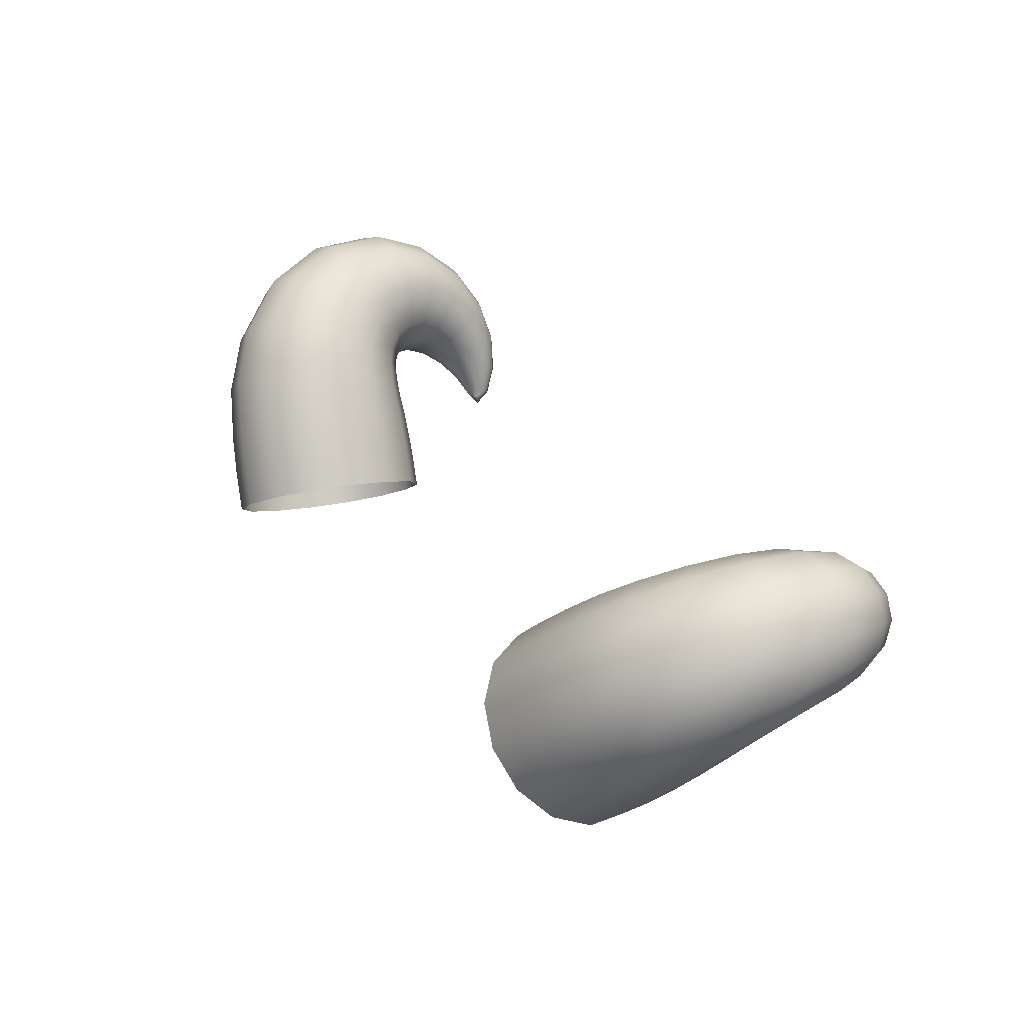
<metadata>
{"format":"obj","ext":"obj","renderer":"f3d","projection":"perspective","resolution":1024,"background":"white","views":[{"elev":36.8,"azim":54.8,"up":"+Z"}]}
</metadata>
<code>
g HornC
v 0.3301 1.108 0.2662
v 0.3817 1.086 0.2306
v 0.4185 1.101 0.2747
v 0.3668 1.123 0.3104
v 0.2805 1.101 0.3097
v 0.4545 1.114 0.3202
v 0.3172 1.116 0.3539
v 0.2427 1.067 0.3523
v 0.4037 1.135 0.3553
v 0.4811 1.122 0.3561
v 0.2794 1.082 0.3966
v 0.2242 1.013 0.3857
v 0.3549 1.128 0.3981
v 0.4306 1.142 0.3884
v 0.4959 1.131 0.3782
v 0.2609 1.028 0.4301
v 0.2287 0.949 0.4033
v 0.3177 1.095 0.4401
v 0.3847 1.136 0.4314
v 0.446 1.148 0.4069
v 0.5058 1.14 0.3949
v 0.2653 0.9637 0.4476
v 0.2552 0.8882 0.4015
v 0.2995 1.041 0.473
v 0.3525 1.106 0.4764
v 0.4041 1.144 0.45
v 0.4568 1.153 0.4198
v 0.5129 1.154 0.408
v 0.2919 0.9029 0.4458
v 0.2986 0.8426 0.3807
v 0.3039 0.9787 0.4903
v 0.3403 1.057 0.5146
v 0.3787 1.12 0.4988
v 0.4195 1.152 0.4623
v 0.4662 1.162 0.4301
v 0.5174 1.176 0.4169
v 0.3353 0.8572 0.425
v 0.3502 0.8211 0.3451
v 0.33 0.9189 0.4885
v 0.3505 0.9995 0.5384
v 0.3747 1.08 0.5438
v 0.4013 1.138 0.5139
v 0.433 1.166 0.4705
v 0.4743 1.18 0.4373
v 0.5171 1.202 0.4203
v 0.4792 1.202 0.4394
v 0.5108 1.231 0.4162
v 0.4445 1.187 0.4739
v 0.42 1.164 0.5212
v 0.4059 1.113 0.5645
v 0.393 1.033 0.576
v 0.4789 1.229 0.4341
v 0.4975 1.258 0.4044
v 0.4523 1.211 0.471
v 0.4338 1.196 0.5196
v 0.4297 1.156 0.5722
v 0.4722 1.256 0.4206
v 0.4776 1.281 0.3859
v 0.4549 1.239 0.4598
v 0.4418 1.228 0.5087
v 0.4592 1.279 0.3996
v 0.4535 1.297 0.3641
v 0.4515 1.265 0.4403
v 0.4416 1.295 0.374
v 0.4271 1.305 0.3412
v 0.4322 1.083 0.6039
v 0.4443 1.205 0.5653
v 0.4435 1.259 0.4883
v 0.4424 1.286 0.4135
v 0.4214 1.304 0.3465
v 0.4075 1.313 0.3272
v 0.4297 1.3 0.3827
v 0.4394 1.285 0.4596
v 0.4498 1.248 0.5452
v 0.4603 1.146 0.6133
v 0.4151 1.307 0.3506
v 0.4075 1.313 0.3272
v 0.4307 1.303 0.425
v 0.447 1.285 0.5139
v 0.474 1.212 0.6019
v 0.4202 1.311 0.3885
v 0.4382 1.311 0.4747
v 0.4746 1.268 0.5732
v 0.4096 1.312 0.3526
v 0.4075 1.313 0.3272
v 0.4263 1.324 0.4317
v 0.4647 1.312 0.5315
v 0.4149 1.326 0.3901
v 0.4483 1.338 0.4825
v 0.406 1.319 0.3523
v 0.4075 1.313 0.3272
v 0.4301 1.347 0.4324
v 0.415 1.341 0.3874
v 0.4049 1.326 0.3495
v 0.4075 1.313 0.3272
v 0.5113 1.284 0.5872
v 0.493 1.334 0.5377
v 0.4677 1.361 0.4816
v 0.4414 1.366 0.4269
v 0.4203 1.354 0.3807
v 0.517 1.217 0.6222
v 0.4066 1.332 0.345
v 0.4075 1.313 0.3272
v 0.5057 1.133 0.6364
v 0.4752 1.052 0.6244
v 0.4299 0.987 0.589
v 0.3812 0.9445 0.5431
v 0.3727 0.874 0.468
v 0.4262 0.903 0.5277
v 0.4781 0.9521 0.5803
v 0.5262 1.028 0.6219
v 0.5568 1.122 0.637
v 0.3869 0.8357 0.3893
v 0.3998 0.8279 0.3016
v 0.4235 0.8528 0.4329
v 0.4366 0.8426 0.3458
v 0.4376 0.8618 0.2589
v 0.4767 0.8832 0.4953
v 0.5281 0.9349 0.5516
v 0.4744 0.8765 0.3032
v 0.4561 0.916 0.2255
v 0.4723 0.8595 0.3902
v 0.4929 0.9307 0.2697
v 0.4516 0.9798 0.208
v 0.5226 0.889 0.4524
v 0.5095 0.8929 0.3482
v 0.5752 1.015 0.597
v 0.4884 0.9945 0.2522
v 0.4251 1.041 0.2098
v 0.5277 0.9462 0.3153
v 0.5548 0.9193 0.4073
v 0.57 0.9388 0.5085
v 0.4619 1.055 0.254
v 0.3817 1.086 0.2306
v 0.4185 1.101 0.2747
v 0.5233 1.009 0.298
v 0.4972 1.069 0.2998
v 0.4545 1.114 0.3202
v 0.567 0.9681 0.3691
v 0.5954 0.963 0.4596
v 0.6125 1.015 0.5545
v 0.5261 1.081 0.3407
v 0.4811 1.122 0.3561
v 0.5568 1.026 0.3453
v 0.5994 1.003 0.4147
v 0.5442 1.096 0.3695
v 0.4959 1.131 0.3782
v 0.5811 1.05 0.3825
v 0.6307 1.029 0.5029
v 0.6036 1.114 0.6149
v 0.5568 1.116 0.3924
v 0.5058 1.14 0.3949
v 0.5998 1.085 0.4129
v 0.6261 1.054 0.4523
v 0.6367 1.11 0.5745
v 0.5648 1.217 0.6222
v 0.5641 1.143 0.4086
v 0.5129 1.154 0.408
v 0.6497 1.112 0.5238
v 0.6094 1.13 0.4317
v 0.64 1.12 0.4728
v 0.6078 1.213 0.6019
v 0.5528 1.293 0.5843
v 0.5651 1.177 0.4169
v 0.5174 1.176 0.4169
v 0.6377 1.207 0.5652
v 0.6484 1.198 0.5195
v 0.6081 1.181 0.4372
v 0.6378 1.189 0.4739
v 0.5907 1.293 0.5652
v 0.5264 1.347 0.5311
v 0.6176 1.283 0.5337
v 0.6281 1.267 0.4959
v 0.6202 1.247 0.4594
v 0.5953 1.227 0.4314
v 0.5582 1.349 0.5132
v 0.4924 1.375 0.4721
v 0.5822 1.339 0.4875
v 0.5936 1.319 0.459
v 0.5176 1.378 0.4559
v 0.458 1.378 0.4163
v 0.5384 1.369 0.4362
v 0.5901 1.293 0.4334
v 0.4764 1.381 0.4027
v 0.4299 1.362 0.3715
v 0.5505 1.349 0.4169
v 0.4932 1.373 0.3888
v 0.4419 1.364 0.3616
v 0.4107 1.336 0.3395
v 0.4075 1.313 0.3272
v 0.4165 1.337 0.3342
v 0.4075 1.313 0.3272
v 0.4538 1.359 0.3529
v 0.5049 1.357 0.3773
v 0.5516 1.323 0.4018
v 0.4227 1.334 0.3301
v 0.4075 1.313 0.3272
v 0.4633 1.348 0.3472
v 0.5725 1.267 0.4158
v 0.5093 1.335 0.3705
v 0.4282 1.329 0.328
v 0.4075 1.313 0.3272
v 0.4685 1.333 0.3455
v 0.5415 1.296 0.3939
v 0.5586 1.211 0.4175
v 0.5171 1.202 0.4203
v 0.5442 1.244 0.4096
v 0.5108 1.231 0.4162
v 0.5222 1.273 0.3949
v 0.4975 1.258 0.4044
v 0.5055 1.313 0.3698
v 0.4942 1.293 0.3753
v 0.4776 1.281 0.3859
v 0.4685 1.318 0.3483
v 0.4631 1.305 0.3549
v 0.4535 1.297 0.3641
v 0.4319 1.322 0.3284
v 0.4075 1.313 0.3272
v 0.433 1.315 0.3312
v 0.4075 1.313 0.3272
v 0.4313 1.309 0.3357
v 0.4075 1.313 0.3272
v 0.4271 1.305 0.3412
v 0.4075 1.313 0.3272
v -0.3301 1.108 0.2662
v -0.4185 1.101 0.2747
v -0.3817 1.086 0.2306
v -0.3668 1.123 0.3104
v -0.2805 1.101 0.3097
v -0.4545 1.114 0.3202
v -0.3172 1.116 0.3539
v -0.2427 1.067 0.3523
v -0.4037 1.135 0.3553
v -0.4811 1.122 0.3561
v -0.2794 1.082 0.3966
v -0.2242 1.013 0.3857
v -0.3549 1.128 0.3981
v -0.4306 1.142 0.3884
v -0.4959 1.131 0.3782
v -0.2609 1.028 0.4301
v -0.2287 0.949 0.4033
v -0.3177 1.095 0.4401
v -0.3847 1.136 0.4314
v -0.446 1.148 0.4069
v -0.5058 1.14 0.3949
v -0.2653 0.9637 0.4476
v -0.2552 0.8882 0.4015
v -0.2995 1.041 0.473
v -0.3525 1.106 0.4764
v -0.4041 1.144 0.45
v -0.4568 1.153 0.4198
v -0.5129 1.154 0.408
v -0.2919 0.9029 0.4458
v -0.2986 0.8426 0.3807
v -0.3039 0.9787 0.4903
v -0.3403 1.057 0.5146
v -0.3787 1.12 0.4988
v -0.4195 1.152 0.4623
v -0.4662 1.162 0.4301
v -0.5174 1.176 0.4169
v -0.3353 0.8572 0.425
v -0.3502 0.8211 0.3451
v -0.33 0.9189 0.4885
v -0.3505 0.9995 0.5384
v -0.3747 1.08 0.5438
v -0.4013 1.138 0.5139
v -0.433 1.166 0.4705
v -0.4743 1.18 0.4373
v -0.5171 1.202 0.4203
v -0.4792 1.202 0.4394
v -0.5108 1.231 0.4162
v -0.4445 1.187 0.4739
v -0.42 1.164 0.5212
v -0.4059 1.113 0.5645
v -0.393 1.033 0.576
v -0.4789 1.229 0.4341
v -0.4975 1.258 0.4044
v -0.4523 1.211 0.471
v -0.4338 1.196 0.5196
v -0.4297 1.156 0.5722
v -0.4722 1.256 0.4206
v -0.4776 1.281 0.3859
v -0.4549 1.239 0.4598
v -0.4418 1.228 0.5087
v -0.4592 1.279 0.3996
v -0.4535 1.297 0.3641
v -0.4515 1.265 0.4403
v -0.4416 1.295 0.374
v -0.4271 1.305 0.3412
v -0.4322 1.083 0.6039
v -0.4443 1.205 0.5653
v -0.4435 1.259 0.4883
v -0.4424 1.286 0.4135
v -0.4214 1.304 0.3465
v -0.4075 1.313 0.3272
v -0.4297 1.3 0.3827
v -0.4394 1.285 0.4596
v -0.4498 1.248 0.5452
v -0.4603 1.146 0.6133
v -0.4151 1.307 0.3506
v -0.4075 1.313 0.3272
v -0.4307 1.303 0.425
v -0.447 1.285 0.5139
v -0.474 1.212 0.6019
v -0.4202 1.311 0.3885
v -0.4382 1.311 0.4747
v -0.4746 1.268 0.5732
v -0.4096 1.312 0.3526
v -0.4075 1.313 0.3272
v -0.4263 1.324 0.4317
v -0.4647 1.312 0.5315
v -0.4149 1.326 0.3901
v -0.4483 1.338 0.4825
v -0.406 1.319 0.3523
v -0.4075 1.313 0.3272
v -0.4301 1.347 0.4324
v -0.415 1.341 0.3874
v -0.4049 1.326 0.3495
v -0.4075 1.313 0.3272
v -0.5113 1.284 0.5872
v -0.493 1.334 0.5377
v -0.4677 1.361 0.4816
v -0.4414 1.366 0.4269
v -0.4203 1.354 0.3807
v -0.517 1.217 0.6222
v -0.4066 1.332 0.345
v -0.4075 1.313 0.3272
v -0.5057 1.133 0.6364
v -0.4752 1.052 0.6244
v -0.4299 0.987 0.589
v -0.3812 0.9445 0.5431
v -0.3727 0.874 0.468
v -0.4262 0.903 0.5277
v -0.4781 0.9521 0.5803
v -0.5262 1.028 0.6219
v -0.5568 1.122 0.637
v -0.3869 0.8357 0.3893
v -0.3998 0.8279 0.3016
v -0.4235 0.8528 0.4329
v -0.4366 0.8426 0.3458
v -0.4376 0.8618 0.2589
v -0.4767 0.8832 0.4953
v -0.5281 0.9349 0.5516
v -0.4744 0.8765 0.3032
v -0.4561 0.916 0.2255
v -0.4723 0.8595 0.3902
v -0.4929 0.9307 0.2697
v -0.4516 0.9798 0.208
v -0.5226 0.889 0.4524
v -0.5095 0.8929 0.3482
v -0.5752 1.015 0.597
v -0.4884 0.9945 0.2522
v -0.4251 1.041 0.2098
v -0.5277 0.9462 0.3153
v -0.5548 0.9193 0.4073
v -0.57 0.9388 0.5085
v -0.4619 1.055 0.254
v -0.3817 1.086 0.2306
v -0.4185 1.101 0.2747
v -0.5233 1.009 0.298
v -0.4972 1.069 0.2998
v -0.4545 1.114 0.3202
v -0.567 0.9681 0.3691
v -0.5954 0.963 0.4596
v -0.6125 1.015 0.5545
v -0.5261 1.081 0.3407
v -0.4811 1.122 0.3561
v -0.5568 1.026 0.3453
v -0.5994 1.003 0.4147
v -0.5442 1.096 0.3695
v -0.4959 1.131 0.3782
v -0.5811 1.05 0.3825
v -0.6307 1.029 0.5029
v -0.6036 1.114 0.6149
v -0.5568 1.116 0.3924
v -0.5058 1.14 0.3949
v -0.5998 1.085 0.4129
v -0.6261 1.054 0.4523
v -0.6367 1.11 0.5745
v -0.5648 1.217 0.6222
v -0.5641 1.143 0.4086
v -0.5129 1.154 0.408
v -0.6094 1.13 0.4317
v -0.64 1.12 0.4728
v -0.6497 1.112 0.5238
v -0.6078 1.213 0.6019
v -0.5528 1.293 0.5843
v -0.5651 1.177 0.4169
v -0.5174 1.176 0.4169
v -0.6081 1.181 0.4372
v -0.6378 1.189 0.4739
v -0.6484 1.198 0.5195
v -0.5264 1.347 0.5311
v -0.5586 1.211 0.4175
v -0.5171 1.202 0.4203
v -0.5953 1.227 0.4314
v -0.6202 1.247 0.4594
v -0.5442 1.244 0.4096
v -0.5108 1.231 0.4162
v -0.5725 1.267 0.4158
v -0.5222 1.273 0.3949
v -0.4975 1.258 0.4044
v -0.4924 1.375 0.4721
v -0.6281 1.267 0.4959
v -0.5901 1.293 0.4334
v -0.5415 1.296 0.3939
v -0.4942 1.293 0.3753
v -0.4776 1.281 0.3859
v -0.458 1.378 0.4163
v -0.5936 1.319 0.459
v -0.5516 1.323 0.4018
v -0.5055 1.313 0.3698
v -0.4631 1.305 0.3549
v -0.4535 1.297 0.3641
v -0.4299 1.362 0.3715
v -0.5505 1.349 0.4169
v -0.5093 1.335 0.3705
v -0.4685 1.318 0.3483
v -0.4313 1.309 0.3357
v -0.4271 1.305 0.3412
v -0.4075 1.313 0.3272
v -0.433 1.315 0.3312
v -0.4075 1.313 0.3272
v -0.4685 1.333 0.3455
v -0.4319 1.322 0.3284
v -0.4075 1.313 0.3272
v -0.5049 1.357 0.3773
v -0.4633 1.348 0.3472
v -0.4282 1.329 0.328
v -0.4075 1.313 0.3272
v -0.4227 1.334 0.3301
v -0.4075 1.313 0.3272
v -0.4538 1.359 0.3529
v -0.4932 1.373 0.3888
v -0.4165 1.337 0.3342
v -0.4075 1.313 0.3272
v -0.4419 1.364 0.3616
v -0.5384 1.369 0.4362
v -0.4107 1.336 0.3395
v -0.4075 1.313 0.3272
v -0.4764 1.381 0.4027
v -0.5822 1.339 0.4875
v -0.4075 1.313 0.3272
v -0.5176 1.378 0.4559
v -0.5582 1.349 0.5132
v -0.6176 1.283 0.5337
v -0.5907 1.293 0.5652
v -0.6377 1.207 0.5652
g HornC_0
f 3 2 1
f 4 3 1
f 4 1 5
f 6 3 4
f 7 4 5
f 7 5 8
f 9 6 4
f 9 4 7
f 10 6 9
f 11 7 8
f 11 8 12
f 13 9 7
f 13 7 11
f 14 10 9
f 14 9 13
f 15 10 14
f 16 11 12
f 16 12 17
f 18 13 11
f 18 11 16
f 19 14 13
f 19 13 18
f 20 15 14
f 20 14 19
f 21 15 20
f 22 16 17
f 22 17 23
f 24 18 16
f 24 16 22
f 25 19 18
f 25 18 24
f 26 20 19
f 26 19 25
f 27 21 20
f 27 20 26
f 28 21 27
f 29 22 23
f 29 23 30
f 31 24 22
f 31 22 29
f 32 25 24
f 32 24 31
f 33 26 25
f 33 25 32
f 34 27 26
f 34 26 33
f 35 28 27
f 35 27 34
f 36 28 35
f 37 29 30
f 37 30 38
f 39 31 29
f 39 29 37
f 40 32 31
f 40 31 39
f 41 33 32
f 41 32 40
f 42 34 33
f 42 33 41
f 43 35 34
f 43 34 42
f 44 36 35
f 44 35 43
f 45 36 44
f 46 45 44
f 47 45 46
f 48 44 43
f 46 44 48
f 49 43 42
f 48 43 49
f 50 42 41
f 49 42 50
f 51 41 40
f 50 41 51
f 52 47 46
f 53 47 52
f 54 46 48
f 52 46 54
f 55 48 49
f 54 48 55
f 56 49 50
f 55 49 56
f 57 53 52
f 58 53 57
f 59 52 54
f 57 52 59
f 60 54 55
f 59 54 60
f 61 58 57
f 62 58 61
f 63 57 59
f 61 57 63
f 64 62 61
f 65 62 64
f 56 50 66
f 66 50 51
f 67 55 56
f 60 55 67
f 68 59 60
f 63 59 68
f 69 61 63
f 64 61 69
f 70 65 64
f 71 65 70
f 70 64 72
f 72 64 69
f 69 63 73
f 73 63 68
f 68 60 74
f 74 60 67
f 67 56 75
f 75 56 66
f 76 70 72
f 77 70 76
f 72 69 78
f 78 69 73
f 73 68 79
f 79 68 74
f 74 67 80
f 80 67 75
f 76 72 81
f 81 72 78
f 78 73 82
f 82 73 79
f 79 74 83
f 83 74 80
f 84 76 81
f 85 76 84
f 81 78 86
f 86 78 82
f 82 79 87
f 87 79 83
f 84 81 88
f 88 81 86
f 86 82 89
f 89 82 87
f 90 84 88
f 91 84 90
f 88 86 92
f 92 86 89
f 90 88 93
f 93 88 92
f 94 90 93
f 95 90 94
f 87 83 96
f 89 87 97
f 97 87 96
f 92 89 98
f 98 89 97
f 93 92 99
f 99 92 98
f 94 93 100
f 100 93 99
f 96 83 101
f 83 80 101
f 102 94 100
f 103 94 102
f 101 80 104
f 80 75 104
f 104 75 105
f 75 66 105
f 105 66 106
f 66 51 106
f 106 51 107
f 51 40 107
f 107 40 39
f 107 39 108
f 108 39 37
f 106 107 109
f 109 107 108
f 105 106 110
f 110 106 109
f 104 105 111
f 111 105 110
f 101 104 112
f 112 104 111
f 108 37 113
f 113 37 38
f 113 38 114
f 109 108 115
f 115 108 113
f 116 113 114
f 115 113 116
f 116 114 117
f 110 109 118
f 118 109 115
f 111 110 119
f 119 110 118
f 120 116 117
f 120 117 121
f 122 115 116
f 118 115 122
f 122 116 120
f 123 120 121
f 123 121 124
f 125 118 122
f 119 118 125
f 126 122 120
f 126 120 123
f 125 122 126
f 127 111 119
f 112 111 127
f 128 123 124
f 128 124 129
f 130 126 123
f 130 123 128
f 131 125 126
f 131 126 130
f 132 119 125
f 127 119 132
f 132 125 131
f 133 128 129
f 133 129 134
f 135 133 134
f 136 130 128
f 136 128 133
f 137 133 135
f 137 136 133
f 138 137 135
f 139 131 130
f 139 130 136
f 140 132 131
f 140 131 139
f 141 127 132
f 141 132 140
f 142 137 138
f 143 142 138
f 144 136 137
f 144 139 136
f 142 144 137
f 145 140 139
f 145 139 144
f 146 142 143
f 147 146 143
f 148 144 142
f 148 145 144
f 146 148 142
f 149 140 145
f 149 141 140
f 150 127 141
f 150 112 127
f 151 146 147
f 152 151 147
f 153 148 146
f 151 153 146
f 154 145 148
f 154 149 145
f 153 154 148
f 155 141 149
f 155 150 141
f 156 112 150
f 156 101 112
f 96 101 156
f 157 151 152
f 158 157 152
f 159 149 154
f 159 155 149
f 160 153 151
f 157 160 151
f 161 154 153
f 161 159 154
f 160 161 153
f 162 150 155
f 162 156 150
f 163 96 156
f 163 156 162
f 97 96 163
f 164 157 158
f 165 164 158
f 166 155 159
f 166 162 155
f 167 159 161
f 167 166 159
f 168 160 157
f 164 168 157
f 169 161 160
f 169 167 161
f 168 169 160
f 170 163 162
f 170 162 166
f 171 97 163
f 171 163 170
f 98 97 171
f 172 166 167
f 172 170 166
f 173 167 169
f 173 172 167
f 174 169 168
f 174 173 169
f 175 168 164
f 175 174 168
f 176 171 170
f 176 170 172
f 177 98 171
f 177 171 176
f 99 98 177
f 178 172 173
f 178 176 172
f 179 173 174
f 179 178 173
f 180 177 176
f 180 176 178
f 181 99 177
f 181 177 180
f 100 99 181
f 182 180 178
f 182 178 179
f 183 179 174
f 183 174 175
f 184 181 180
f 184 180 182
f 185 100 181
f 185 181 184
f 102 100 185
f 186 182 179
f 186 179 183
f 187 184 182
f 187 182 186
f 188 185 184
f 188 184 187
f 189 102 185
f 189 185 188
f 190 102 189
f 191 189 188
f 192 189 191
f 193 188 187
f 191 188 193
f 194 187 186
f 193 187 194
f 195 186 183
f 194 186 195
f 196 191 193
f 197 191 196
f 198 193 194
f 196 193 198
f 195 183 199
f 199 183 175
f 200 194 195
f 198 194 200
f 201 196 198
f 202 196 201
f 201 198 203
f 203 198 200
f 200 195 204
f 204 195 199
f 199 175 205
f 205 175 164
f 205 164 165
f 206 205 165
f 207 199 205
f 207 205 206
f 204 199 207
f 208 207 206
f 209 207 208
f 209 204 207
f 210 209 208
f 211 200 204
f 211 204 209
f 203 200 211
f 212 209 210
f 212 211 209
f 213 212 210
f 214 203 211
f 214 211 212
f 215 212 213
f 215 214 212
f 216 215 213
f 217 203 214
f 217 201 203
f 218 201 217
f 219 217 214
f 219 214 215
f 220 217 219
f 221 215 216
f 221 219 215
f 222 219 221
f 223 221 216
f 224 221 223
f 227 226 225
f 226 228 225
f 225 228 229
f 226 230 228
f 228 231 229
f 229 231 232
f 230 233 228
f 228 233 231
f 230 234 233
f 231 235 232
f 232 235 236
f 233 237 231
f 231 237 235
f 234 238 233
f 233 238 237
f 234 239 238
f 235 240 236
f 236 240 241
f 237 242 235
f 235 242 240
f 238 243 237
f 237 243 242
f 239 244 238
f 238 244 243
f 239 245 244
f 240 246 241
f 241 246 247
f 242 248 240
f 240 248 246
f 243 249 242
f 242 249 248
f 244 250 243
f 243 250 249
f 245 251 244
f 244 251 250
f 245 252 251
f 246 253 247
f 247 253 254
f 248 255 246
f 246 255 253
f 249 256 248
f 248 256 255
f 250 257 249
f 249 257 256
f 251 258 250
f 250 258 257
f 252 259 251
f 251 259 258
f 252 260 259
f 253 261 254
f 254 261 262
f 255 263 253
f 253 263 261
f 256 264 255
f 255 264 263
f 257 265 256
f 256 265 264
f 258 266 257
f 257 266 265
f 259 267 258
f 258 267 266
f 260 268 259
f 259 268 267
f 260 269 268
f 269 270 268
f 269 271 270
f 268 272 267
f 268 270 272
f 267 273 266
f 267 272 273
f 266 274 265
f 266 273 274
f 265 275 264
f 265 274 275
f 271 276 270
f 271 277 276
f 270 278 272
f 270 276 278
f 272 279 273
f 272 278 279
f 273 280 274
f 273 279 280
f 277 281 276
f 277 282 281
f 276 283 278
f 276 281 283
f 278 284 279
f 278 283 284
f 282 285 281
f 282 286 285
f 281 287 283
f 281 285 287
f 286 288 285
f 286 289 288
f 274 280 290
f 274 290 275
f 279 291 280
f 279 284 291
f 283 292 284
f 283 287 292
f 285 293 287
f 285 288 293
f 289 294 288
f 289 295 294
f 288 294 296
f 288 296 293
f 287 293 297
f 287 297 292
f 284 292 298
f 284 298 291
f 280 291 299
f 280 299 290
f 294 300 296
f 294 301 300
f 293 296 302
f 293 302 297
f 292 297 303
f 292 303 298
f 291 298 304
f 291 304 299
f 296 300 305
f 296 305 302
f 297 302 306
f 297 306 303
f 298 303 307
f 298 307 304
f 300 308 305
f 300 309 308
f 302 305 310
f 302 310 306
f 303 306 311
f 303 311 307
f 305 308 312
f 305 312 310
f 306 310 313
f 306 313 311
f 308 314 312
f 308 315 314
f 310 312 316
f 310 316 313
f 312 314 317
f 312 317 316
f 314 318 317
f 314 319 318
f 307 311 320
f 311 313 321
f 311 321 320
f 313 316 322
f 313 322 321
f 316 317 323
f 316 323 322
f 317 318 324
f 317 324 323
f 307 320 325
f 304 307 325
f 318 326 324
f 318 327 326
f 304 325 328
f 299 304 328
f 299 328 329
f 290 299 329
f 290 329 330
f 275 290 330
f 275 330 331
f 264 275 331
f 264 331 263
f 263 331 332
f 263 332 261
f 331 330 333
f 331 333 332
f 330 329 334
f 330 334 333
f 329 328 335
f 329 335 334
f 328 325 336
f 328 336 335
f 261 332 337
f 261 337 262
f 262 337 338
f 332 333 339
f 332 339 337
f 337 340 338
f 337 339 340
f 338 340 341
f 333 334 342
f 333 342 339
f 334 335 343
f 334 343 342
f 340 344 341
f 341 344 345
f 339 346 340
f 339 342 346
f 340 346 344
f 344 347 345
f 345 347 348
f 342 349 346
f 342 343 349
f 346 350 344
f 344 350 347
f 346 349 350
f 335 351 343
f 335 336 351
f 347 352 348
f 348 352 353
f 350 354 347
f 347 354 352
f 349 355 350
f 350 355 354
f 343 356 349
f 343 351 356
f 349 356 355
f 352 357 353
f 353 357 358
f 357 359 358
f 354 360 352
f 352 360 357
f 357 361 359
f 360 361 357
f 361 362 359
f 355 363 354
f 354 363 360
f 356 364 355
f 355 364 363
f 351 365 356
f 356 365 364
f 361 366 362
f 366 367 362
f 360 368 361
f 363 368 360
f 368 366 361
f 364 369 363
f 363 369 368
f 366 370 367
f 370 371 367
f 368 372 366
f 369 372 368
f 372 370 366
f 364 373 369
f 365 373 364
f 351 374 365
f 336 374 351
f 370 375 371
f 375 376 371
f 372 377 370
f 377 375 370
f 369 378 372
f 373 378 369
f 378 377 372
f 365 379 373
f 374 379 365
f 336 380 374
f 325 380 336
f 325 320 380
f 375 381 376
f 381 382 376
f 377 383 375
f 383 381 375
f 378 384 377
f 384 383 377
f 373 385 378
f 379 385 373
f 385 384 378
f 374 386 379
f 380 386 374
f 320 387 380
f 380 387 386
f 320 321 387
f 381 388 382
f 388 389 382
f 383 390 381
f 390 388 381
f 384 391 383
f 391 390 383
f 385 392 384
f 392 391 384
f 321 393 387
f 321 322 393
f 388 394 389
f 394 395 389
f 390 396 388
f 396 394 388
f 391 397 390
f 397 396 390
f 394 398 395
f 398 399 395
f 396 400 394
f 400 398 394
f 398 401 399
f 401 402 399
f 322 403 393
f 322 323 403
f 404 397 391
f 392 404 391
f 397 405 396
f 405 400 396
f 400 406 398
f 406 401 398
f 401 407 402
f 407 408 402
f 323 409 403
f 323 324 409
f 404 410 397
f 410 405 397
f 405 411 400
f 411 406 400
f 406 412 401
f 412 407 401
f 407 413 408
f 413 414 408
f 324 415 409
f 324 326 415
f 410 416 405
f 416 411 405
f 411 417 406
f 417 412 406
f 412 418 407
f 418 413 407
f 413 419 414
f 419 420 414
f 419 421 420
f 422 419 413
f 418 422 413
f 422 423 419
f 424 418 412
f 417 424 412
f 425 422 418
f 424 425 418
f 425 426 422
f 427 417 411
f 416 427 411
f 428 424 417
f 427 428 417
f 429 425 424
f 428 429 424
f 429 430 425
f 431 429 428
f 431 432 429
f 433 428 427
f 433 431 428
f 434 427 416
f 434 433 427
f 435 431 433
f 435 436 431
f 437 435 433
f 437 433 434
f 438 434 416
f 438 416 410
f 439 435 437
f 439 440 435
f 441 437 434
f 441 434 438
f 442 438 410
f 442 410 404
f 415 439 437
f 415 437 441
f 326 439 415
f 326 443 439
f 409 415 441
f 444 441 438
f 409 441 444
f 444 438 442
f 403 409 444
f 403 444 445
f 445 444 442
f 393 403 445
f 446 442 404
f 445 442 446
f 446 404 392
f 393 445 447
f 447 445 446
f 387 393 447
f 387 447 386
f 448 446 392
f 447 446 448
f 386 447 448
f 448 392 385
f 386 448 379
f 379 448 385

</code>
